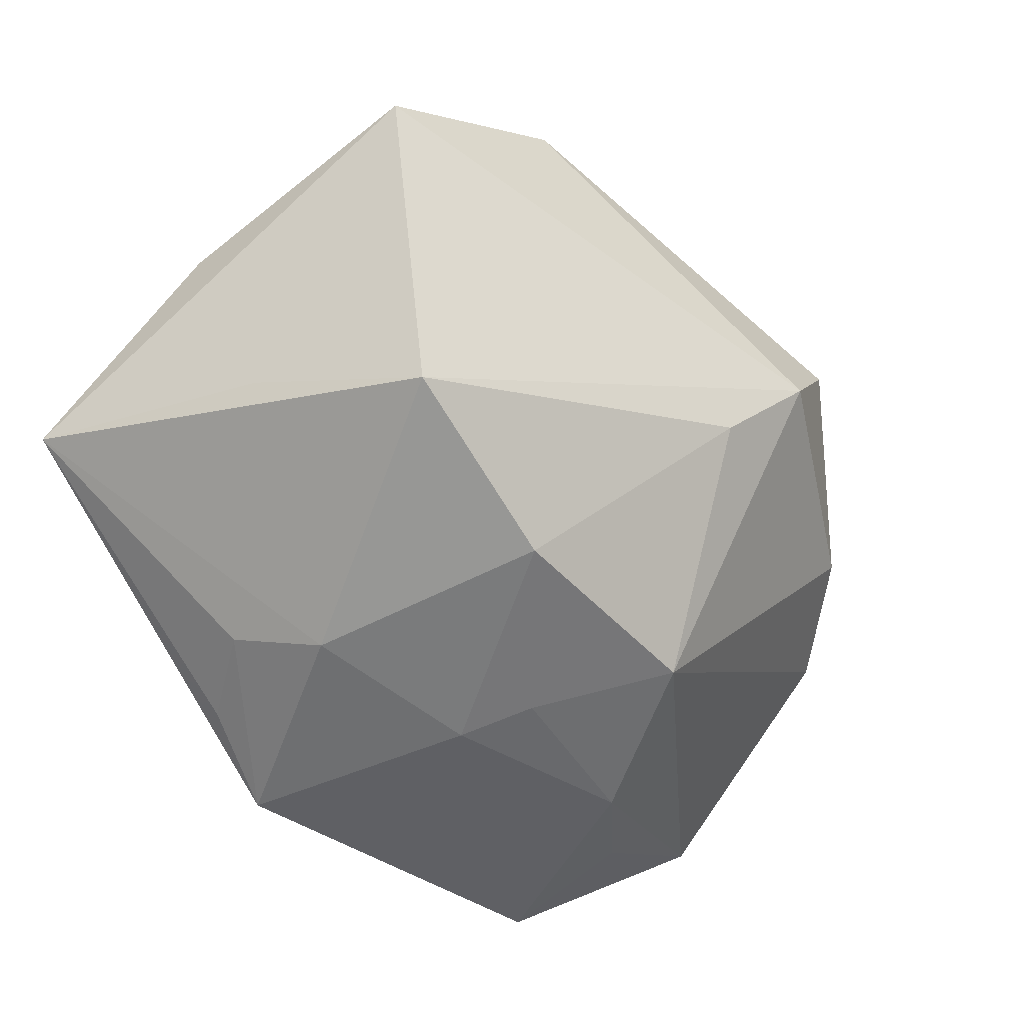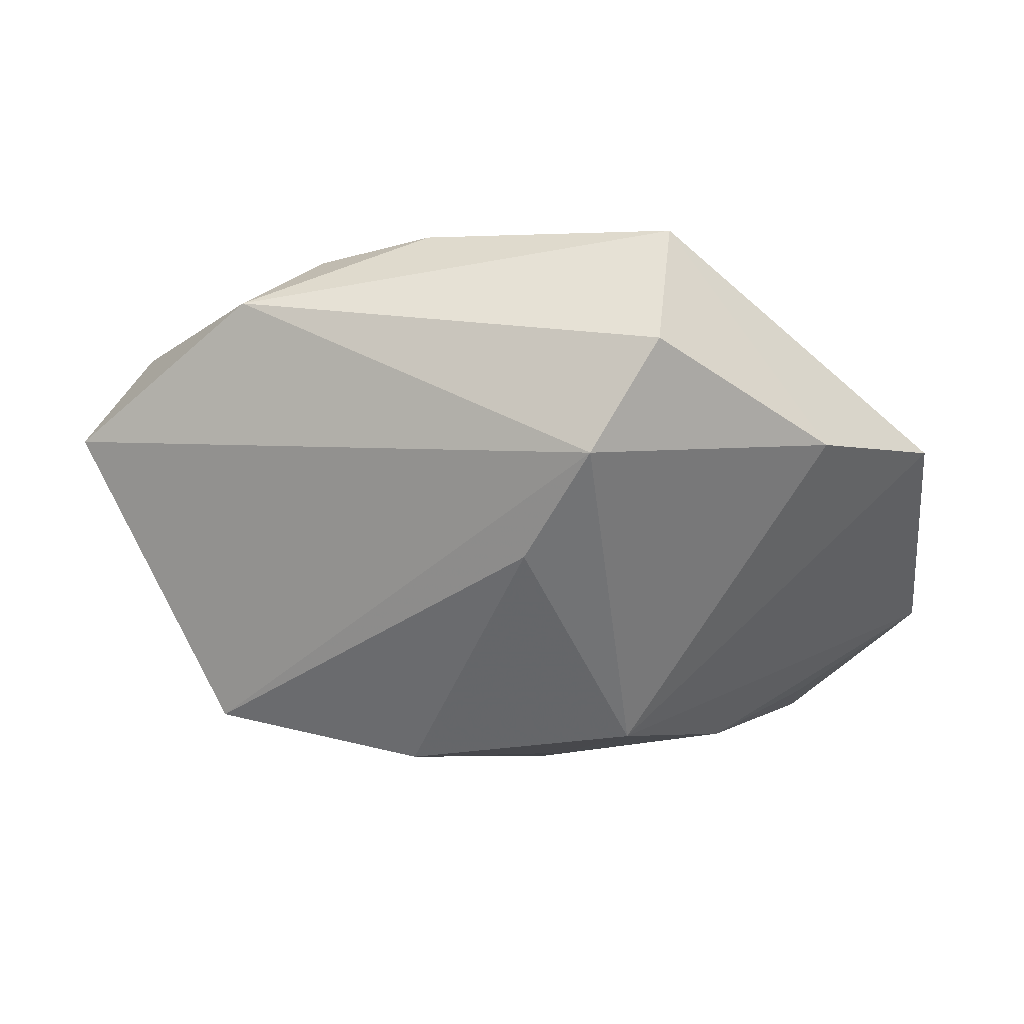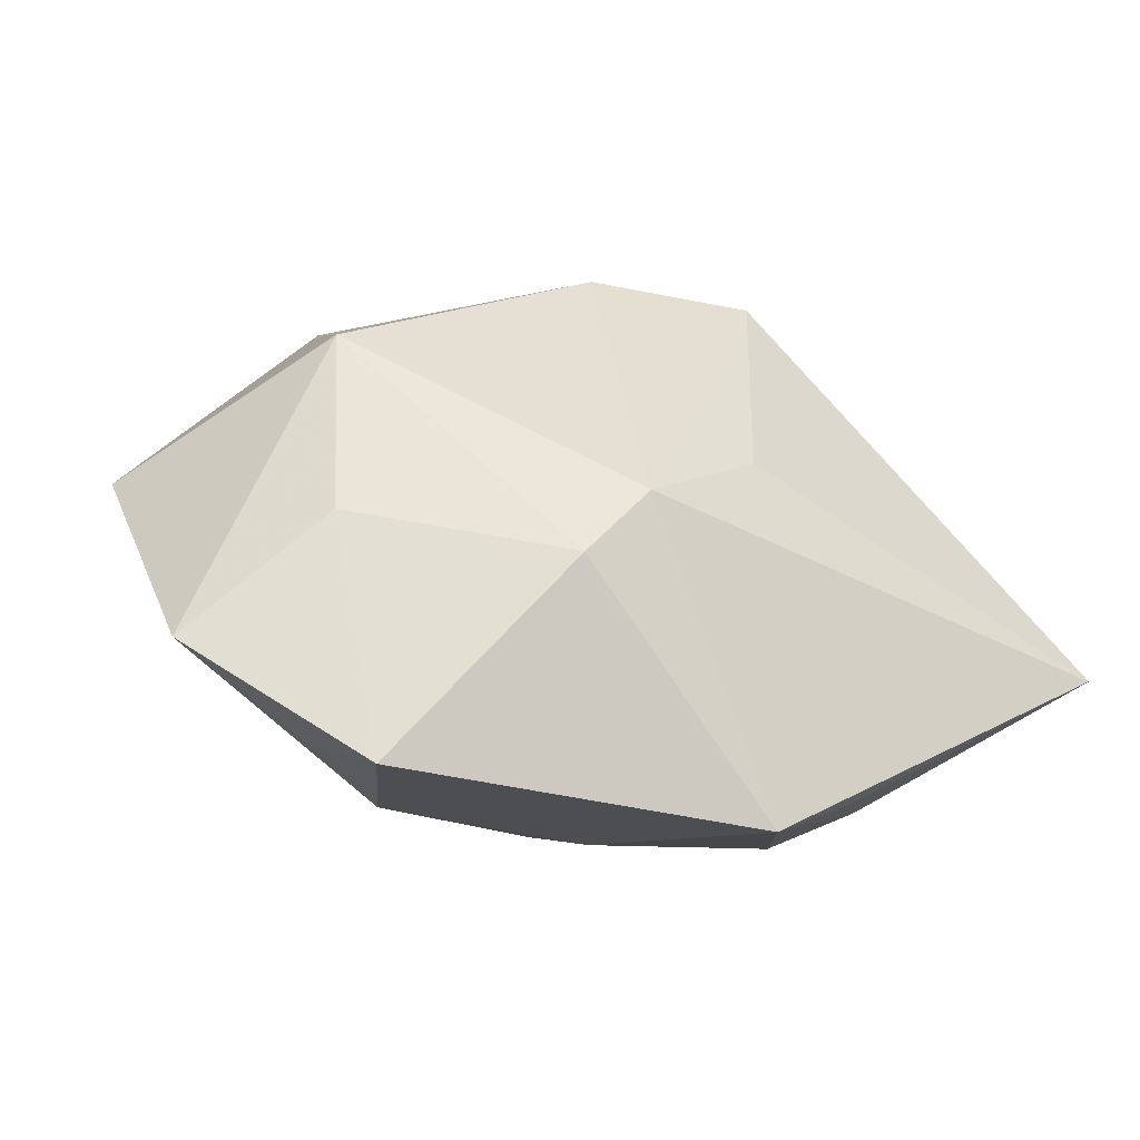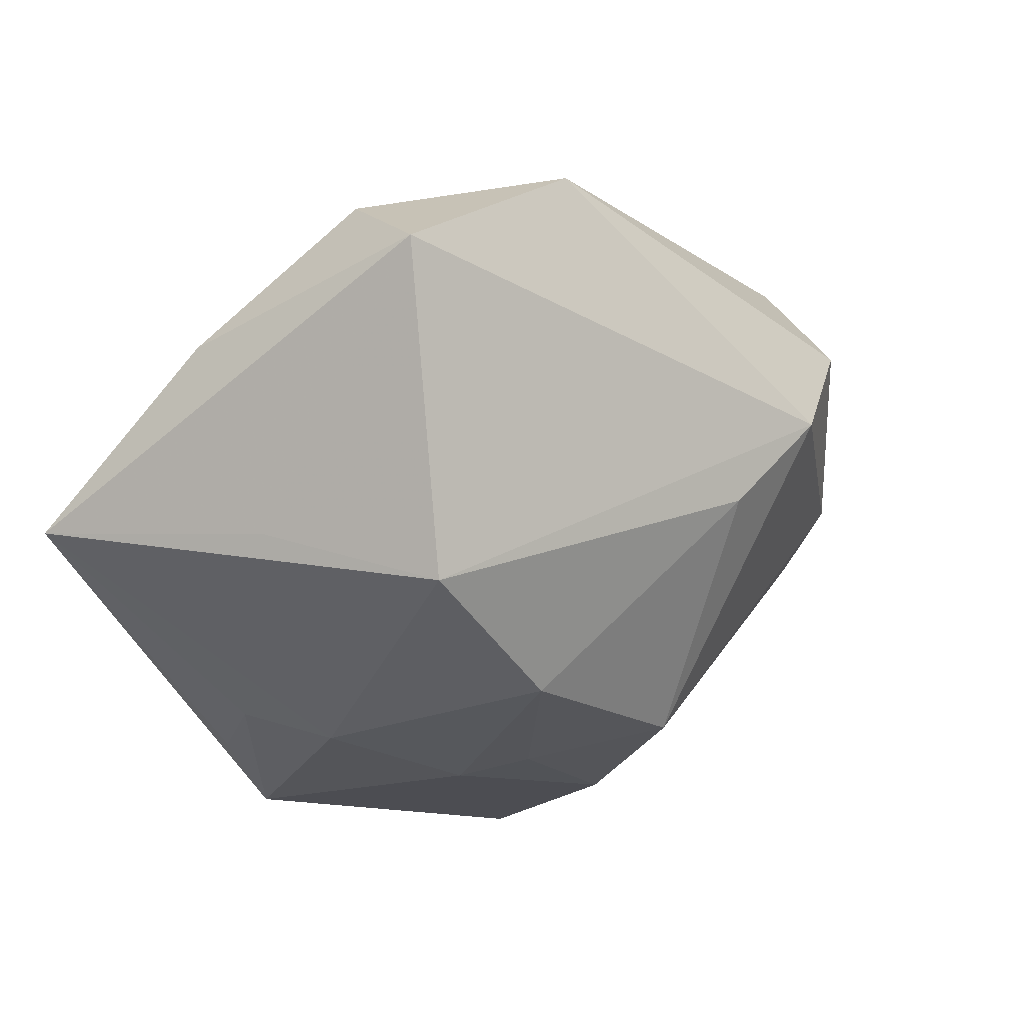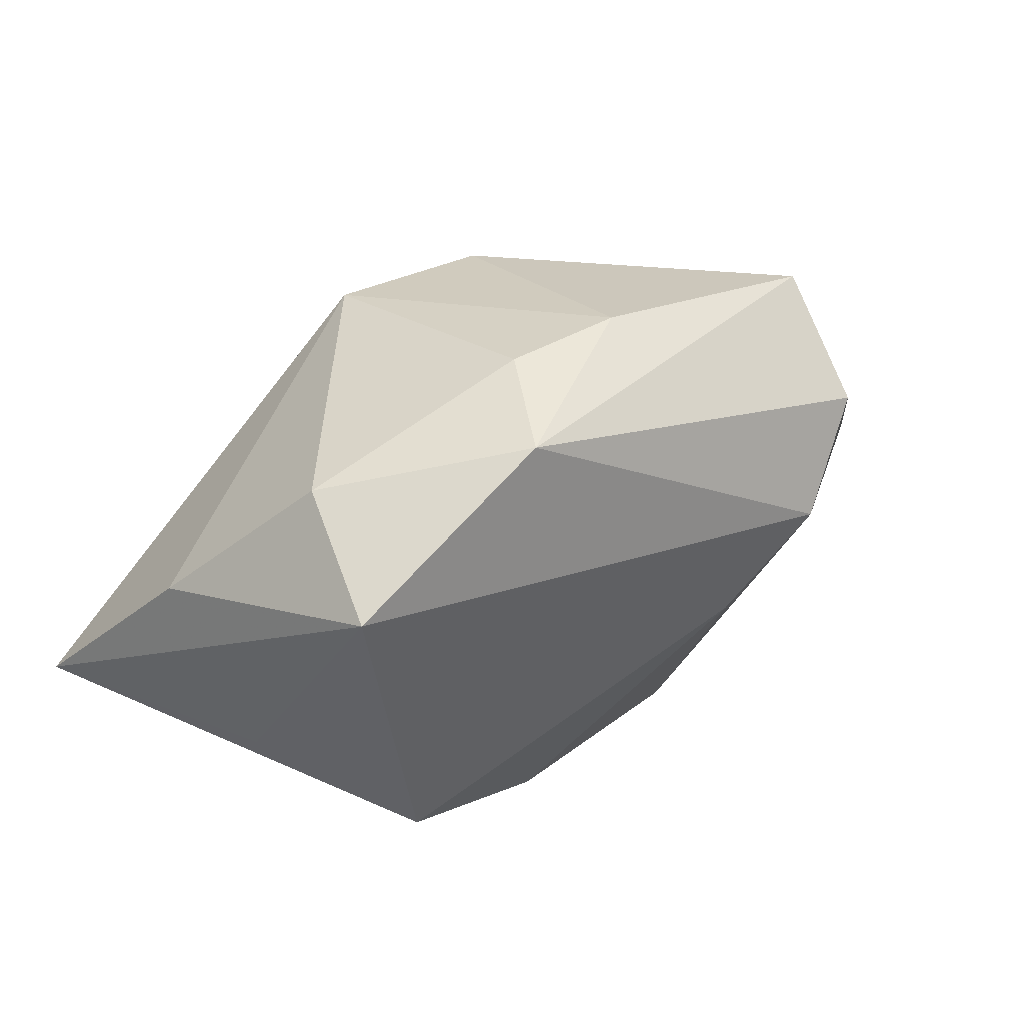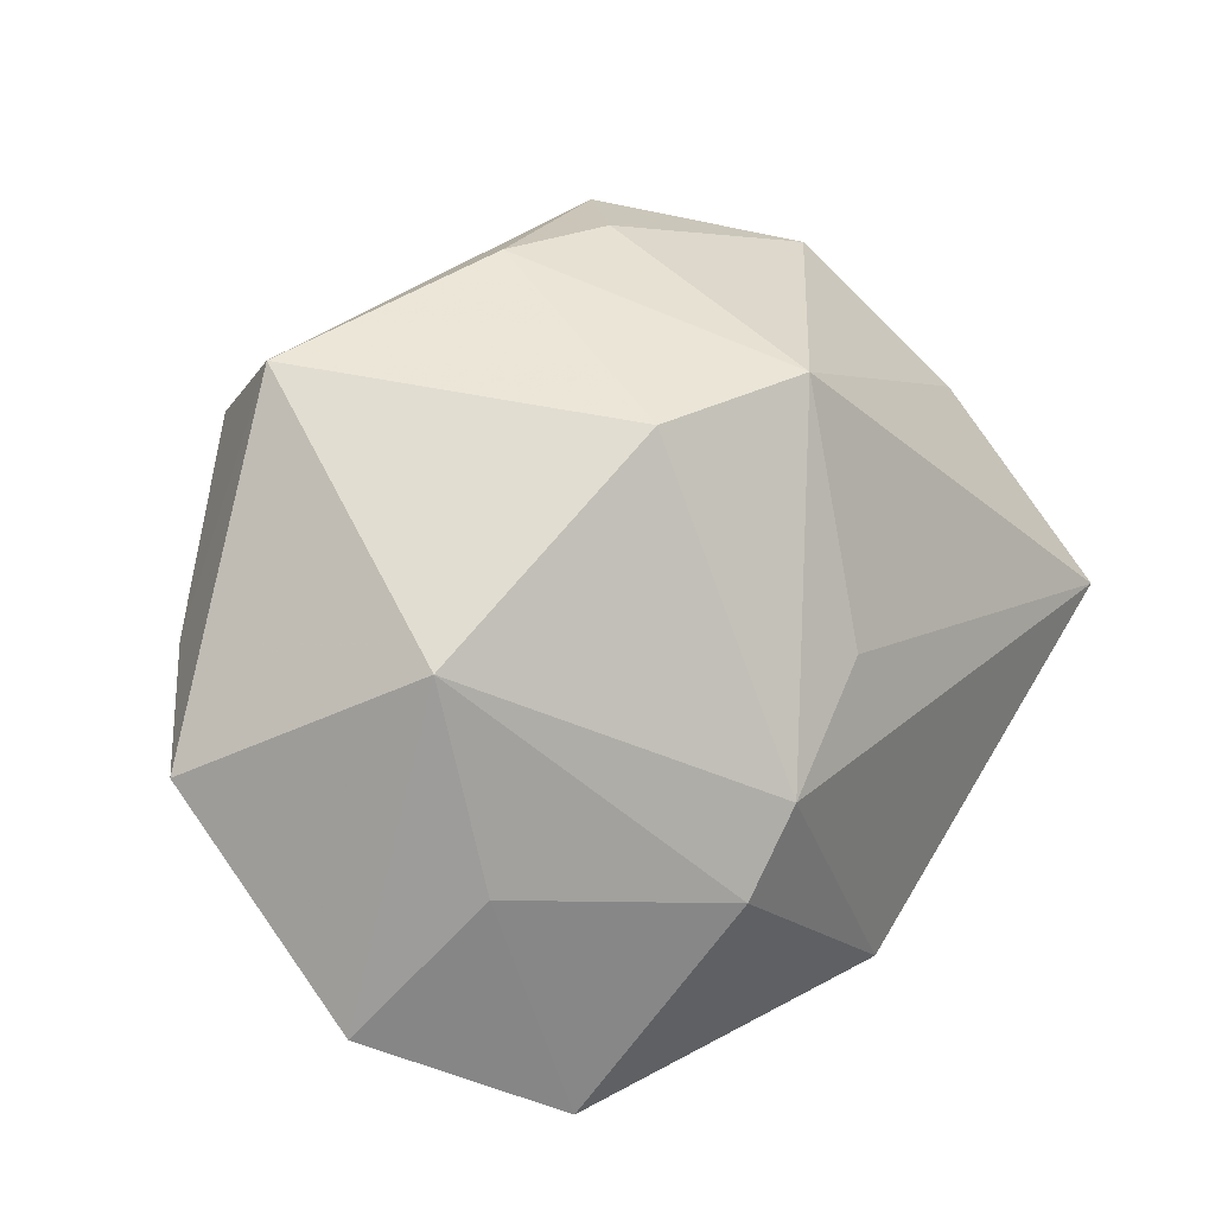
<metadata>
{"format":"obj","ext":"obj","renderer":"f3d","projection":"perspective","resolution":1024,"background":"white","views":[{"elev":-54.5,"azim":131.2,"up":"+Z"},{"elev":-0.6,"azim":-173.1,"up":"+Z"},{"elev":-10.3,"azim":-26.6,"up":"+Z"},{"elev":-24.8,"azim":128.2,"up":"+Z"},{"elev":22.1,"azim":133.4,"up":"+Z"},{"elev":45.8,"azim":-45.6,"up":"+Z"}]}
</metadata>
<code>
v 0.02565 -0.0007511 -0.01064
v -0.02187 -0.005376 0.01419
v 0.02678 0.008001 0.01241
v 0.01349 -0.01416 -0.01775
v 0.009193 -0.02034 -0.01773
v -0.003156 -0.006419 -0.02
v 0.00554 0.008446 -0.01868
v 0.03088 -0.003307 0.002955
v -0.01102 0.007985 -0.01693
v -0.02389 -0.01881 -0.01642
v -0.004389 0.02006 -0.002972
v -0.01131 -0.02195 -0.002785
v 0.009645 -0.007094 0.0196
v -0.01476 0.01737 0.02082
v -0.005152 -0.001077 -0.0192
v -0.00604 -0.02106 0.001869
v -0.001937 -0.004629 0.02088
v 0.01003 -0.008285 -0.02
v 0.00185 -0.02304 -0.02
v -0.02613 0.015 0.005223
v -0.01434 0.02341 0.01247
v 0.02007 0.01077 -0.01531
v 0.0297 0.01591 0.005708
v -0.0338 0.006515 0.004898
v -0.0338 -0.008725 -0.007924
v -0.009506 0.02393 0.004398
v -0.02427 -0.01207 0.0005864
v -0.01763 -0.003585 -0.01773
v 0.003489 0.01472 0.02099
v -0.02437 -0.009 -0.0145
v 0.01656 0.01941 0.0157
v 0.01184 0.01292 0.0194
v 0.03152 -0.01763 -0.007941
v 0.003835 -0.01742 0.005323
f 33 16 19
f 25 2 24
f 24 9 25
f 34 33 13
f 13 16 34
f 34 16 33
f 7 18 6
f 6 18 19
f 6 19 10
f 10 19 12
f 12 19 16
f 12 16 2
f 13 33 8
f 8 3 13
f 31 3 23
f 23 26 31
f 3 8 23
f 23 8 33
f 28 25 9
f 28 6 10
f 13 29 17
f 17 16 13
f 2 16 17
f 13 3 32
f 32 29 13
f 32 3 31
f 31 29 32
f 20 9 24
f 20 26 9
f 4 18 33
f 19 18 4
f 15 9 7
f 7 6 15
f 15 28 9
f 6 28 15
f 2 25 27
f 27 12 2
f 27 25 10
f 10 12 27
f 26 23 22
f 22 18 7
f 33 18 22
f 10 25 30
f 30 28 10
f 25 28 30
f 14 17 29
f 14 20 24
f 2 17 14
f 14 29 31
f 24 2 14
f 33 19 5
f 5 4 33
f 19 4 5
f 11 22 7
f 26 22 11
f 7 9 11
f 9 26 11
f 1 23 33
f 33 22 1
f 1 22 23
f 26 20 21
f 20 14 21
f 31 26 21
f 21 14 31

</code>
